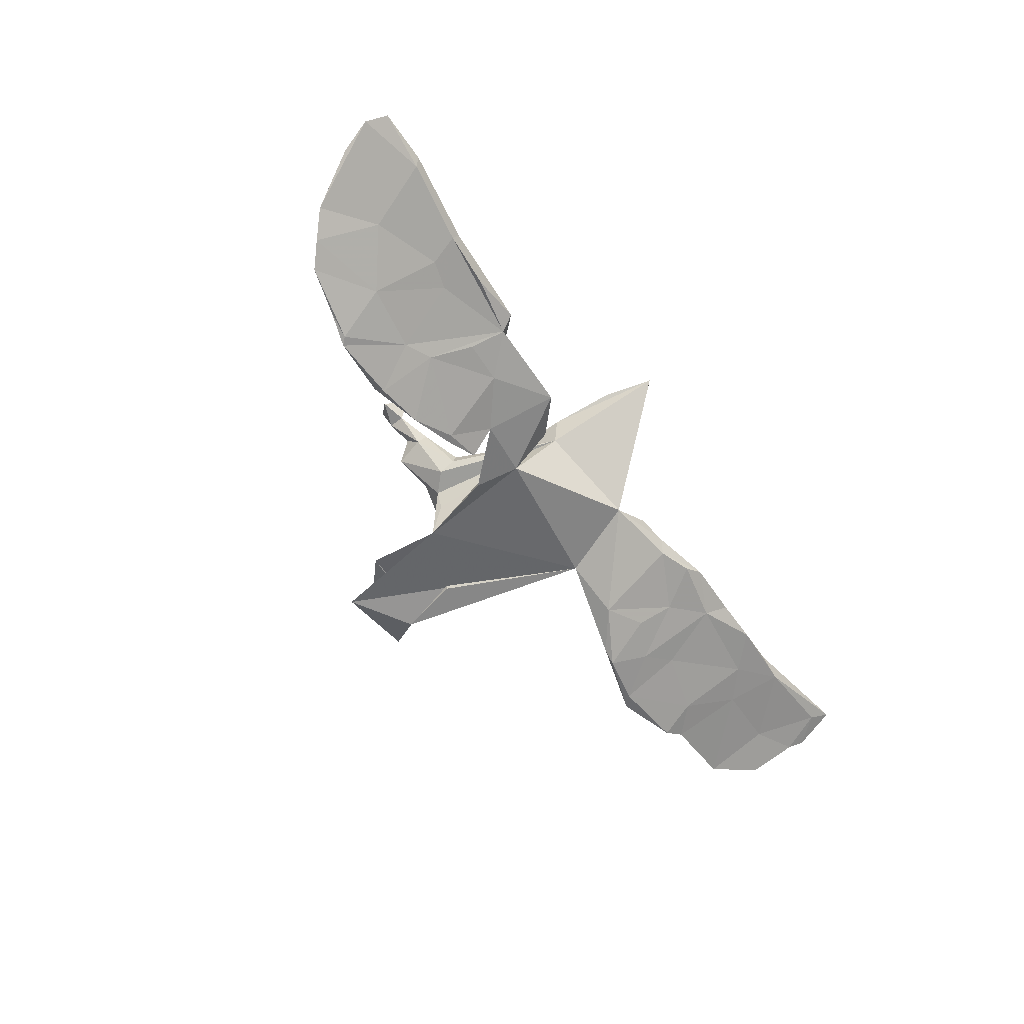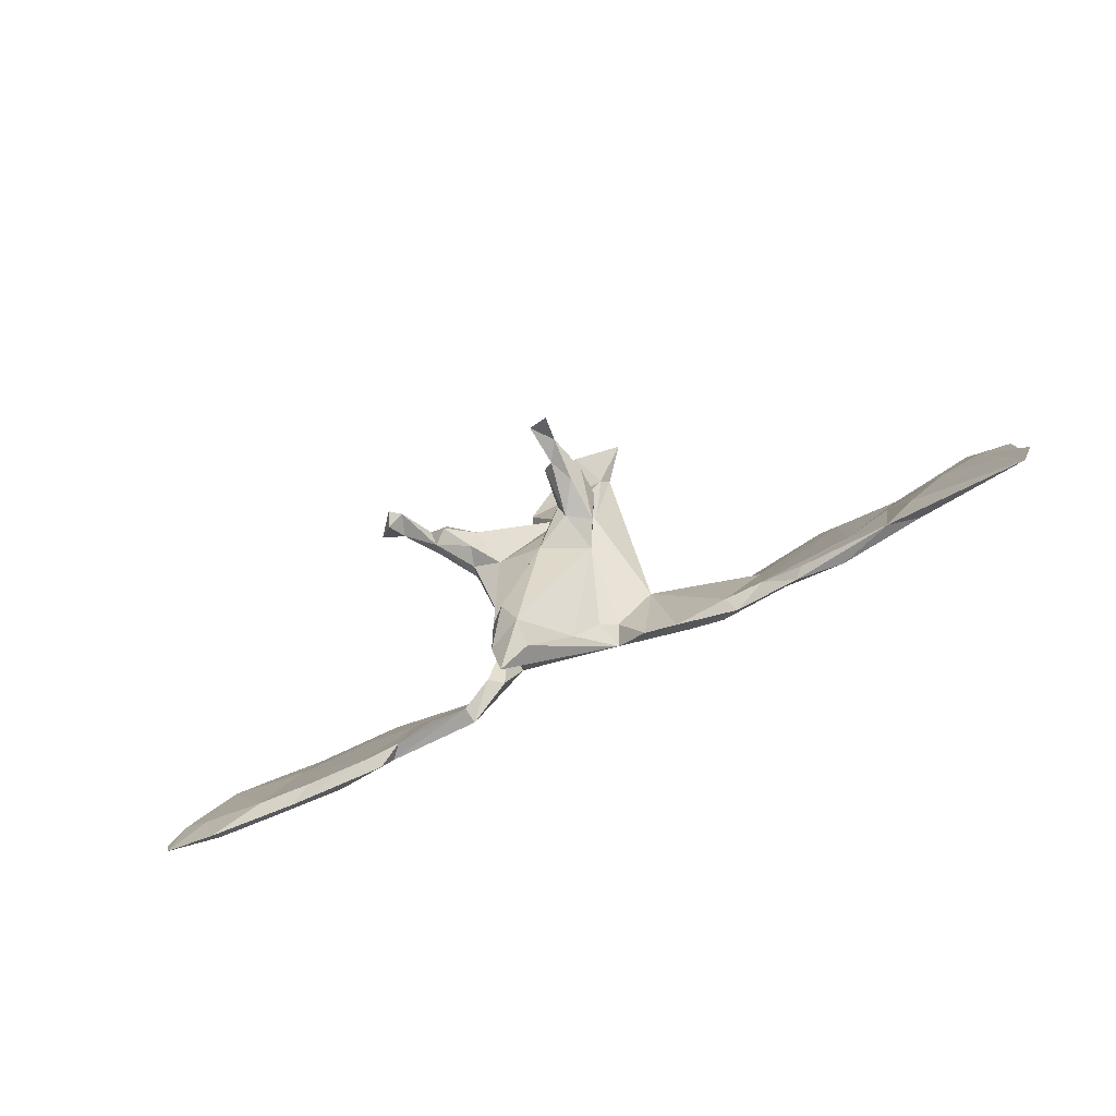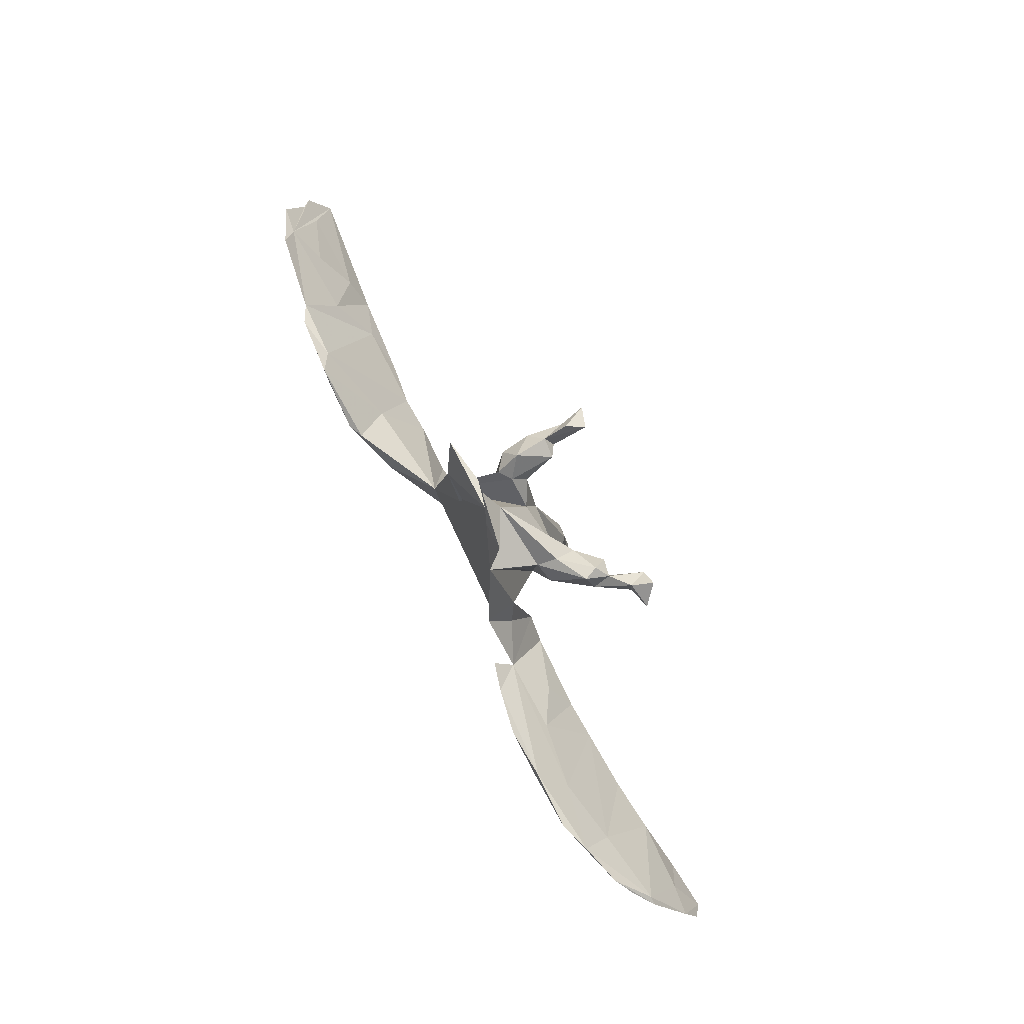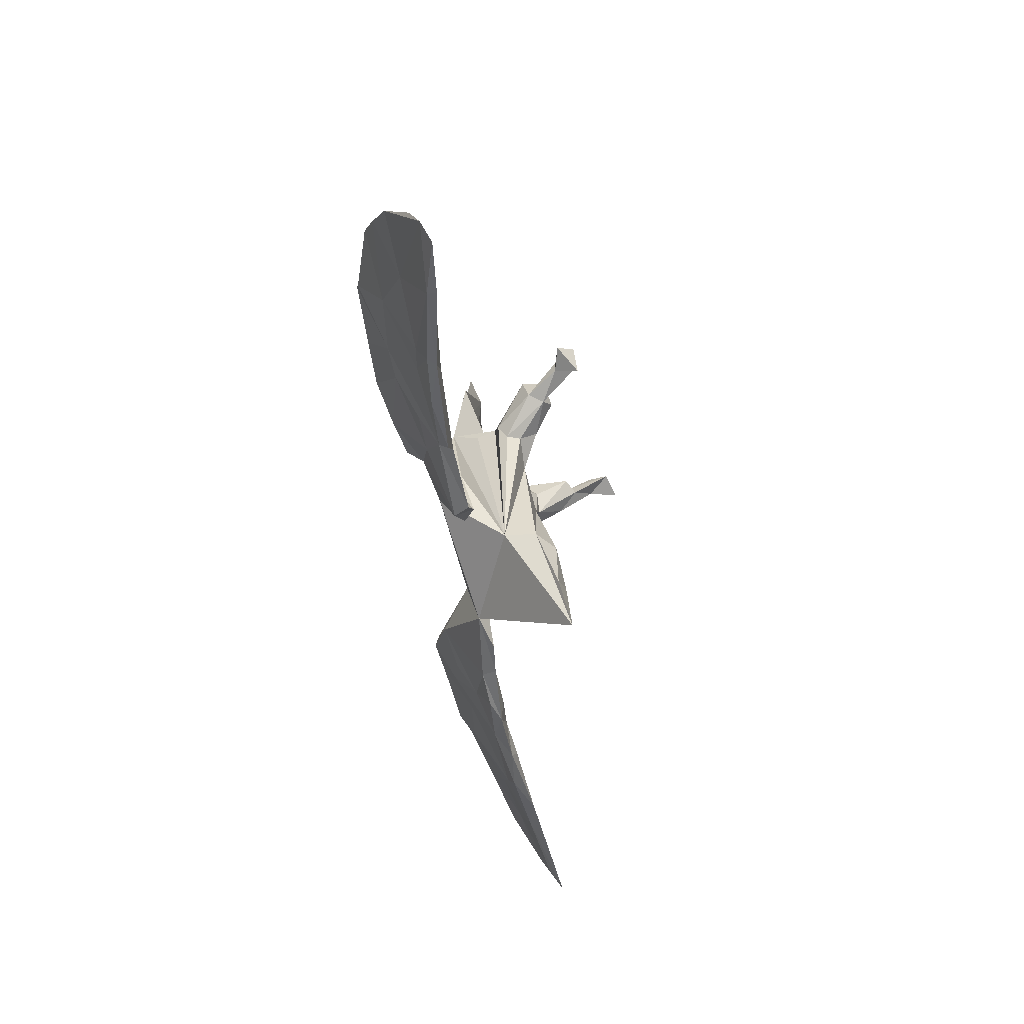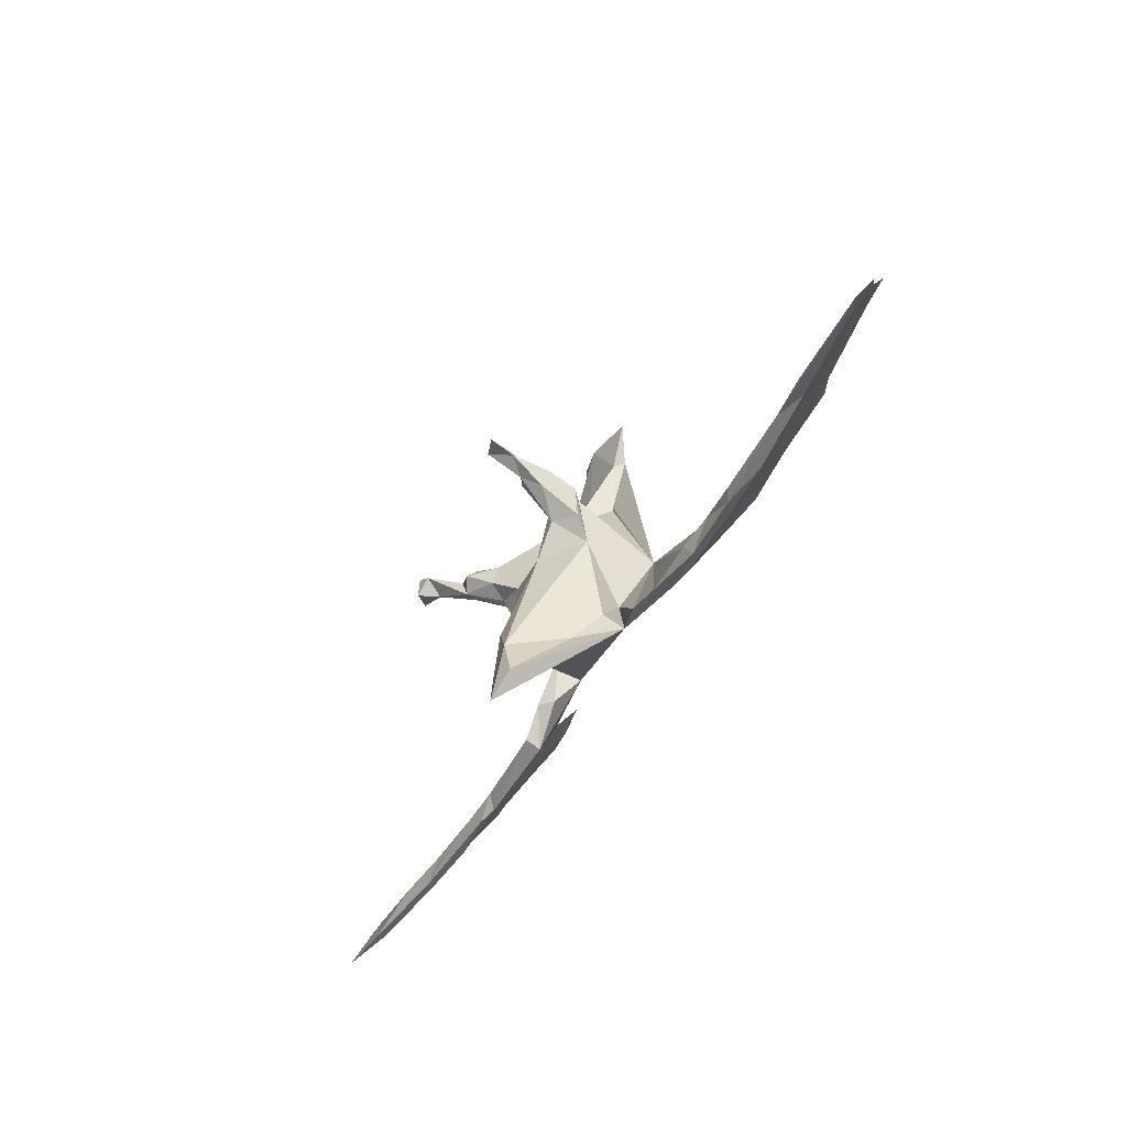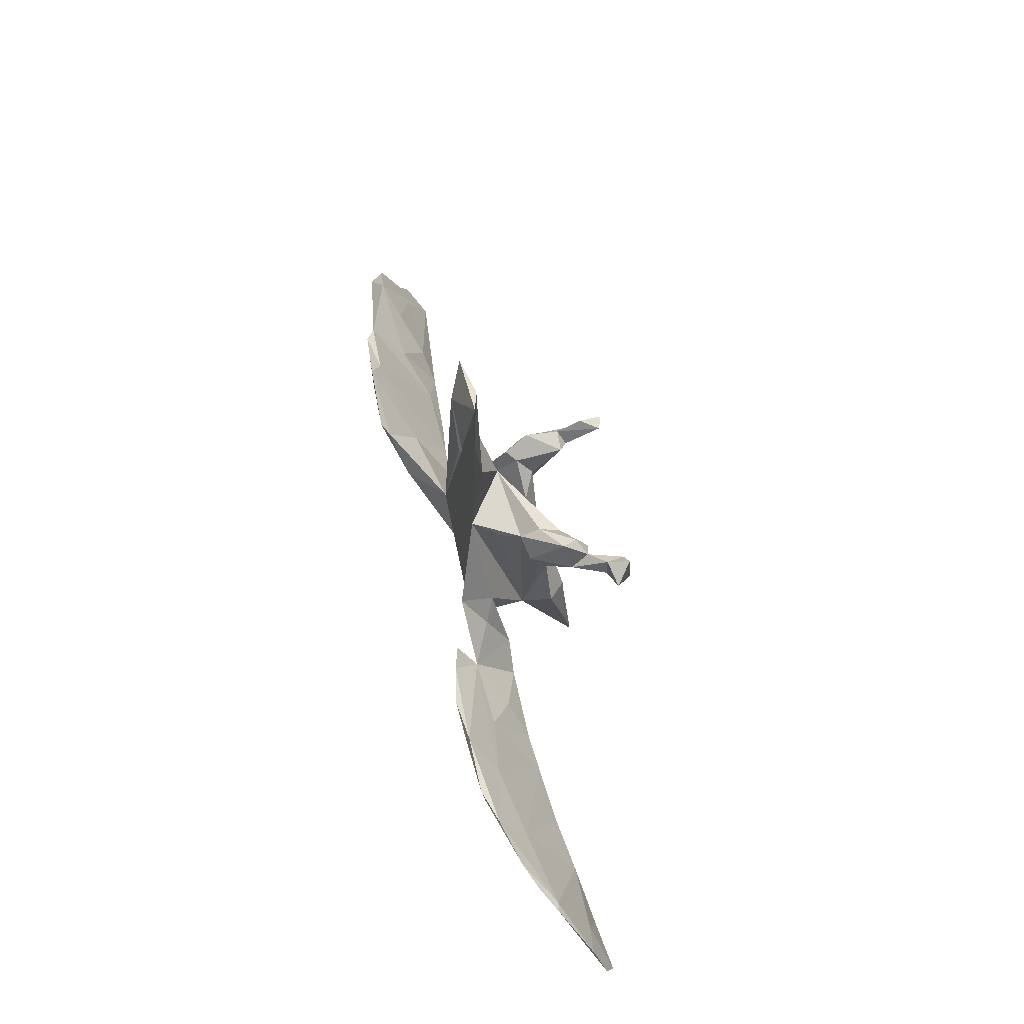
<metadata>
{"format":"obj","ext":"obj","renderer":"f3d","projection":"perspective","resolution":1024,"background":"white","views":[{"elev":-56.5,"azim":-55.1,"up":"+Z"},{"elev":-49.5,"azim":30.6,"up":"+Y"},{"elev":76.6,"azim":-117.9,"up":"+Y"},{"elev":-48.8,"azim":-82.5,"up":"+Y"},{"elev":-49.5,"azim":60.2,"up":"+Y"},{"elev":51.0,"azim":-103.7,"up":"+Y"}]}
</metadata>
<code>
v 0.8144 -0.1951 0.06396
v 0.821 -0.1238 0.02596
v 0.785 -0.1716 0.04219
v 0.726 -0.0063 -0.0411
v 0.7821 -0.02394 -0.0325
v 0.8034 -0.1018 0.01018
v 0.7679 -0.111 0.01864
v 0.7192 -0.07404 -0.009337
v 0.7009 0.03242 -0.06697
v 0.6685 -0.04815 -0.0165
v 0.5793 -0.1719 0.03474
v 0.594 -0.0829 -0.02672
v 0.6203 -0.1213 0.01951
v 0.6291 -0.1701 0.02074
v 0.5428 -0.1282 -0.01263
v 0.5638 0.02909 -0.09104
v 0.5645 -0.05552 -0.03071
v 0.5051 -0.1333 0.01077
v 0.5294 0.0428 -0.1094
v 0.5177 -0.01709 -0.07751
v 0.4529 0.0386 -0.09755
v 0.4251 -0.1641 0.02061
v 0.4908 -0.1824 0.006803
v 0.3954 0.04916 -0.122
v 0.4062 -0.04862 -0.0672
v 0.3519 -0.1488 0.009949
v 0.4111 -0.1813 0.01296
v 0.4157 0.06815 -0.1205
v 0.381 -0.151 -0.01644
v 0.3052 0.02911 -0.1255
v 0.3234 -0.05095 -0.05402
v 0.3038 -0.1863 0.007185
v 0.3515 -0.01975 -0.09131
v 0.2708 -0.1746 -0.009983
v 0.279 0.02733 -0.1141
v 0.2865 -0.05247 -0.07701
v 0.2862 -0.1557 0.01273
v 0.3087 -0.1067 -0.0422
v 0.1957 -0.1641 0.01043
v 0.2137 -0.02305 -0.0915
v 0.209 -0.157 -0.01556
v 0.1288 -0.004953 -0.03597
v 0.0811 -0.1384 -0.004536
v 0.007223 0.4059 0.003054
v 0.1397 -0.1569 0.01496
v 0.08889 -0.1028 0.009701
v 0.09819 0.1607 0.1461
v 0.09182 0.4001 -0.007733
v 0.08334 0.1805 0.2098
v 0.08178 0.1363 0.1509
v 0.07187 0.1871 0.1686
v 0.09449 0.1491 0.09377
v 0.07016 0.2073 0.2105
v 0.06059 0.1623 0.1817
v 0.09426 0.1809 0.2576
v 0.0644 0.06443 0.05353
v 0.06453 0.2014 0.1074
v 0.08482 0.09661 0.08409
v 0.05822 0.3412 -0.03166
v 0.04763 0.09964 0.1131
v 0.05984 0.17 0.06713
v 0.05997 -0.09848 0.02301
v 0.03675 0.1675 0.08284
v 0.05005 0.3284 -0.01242
v 0.05482 0.1941 0.2433
v 0.03845 0.1728 0.1667
v -0.04264 0.4154 -0.01057
v 0.03182 0.1342 0.1109
v 0.03014 0.2342 -0.02655
v -0.002654 0.0443 0.113
v 0.03501 -0.1554 0.06684
v -0.005221 0.1986 0.03633
v -0.01315 -0.179 0.1647
v -0.007964 0.1076 0.08916
v 0.006638 -0.2513 0.1632
v -0.05086 -0.115 0.153
v -0.03396 -0.2957 0.1758
v -0.083 -0.1028 0.0645
v -0.08624 -0.111 0.121
v -0.09589 0.3146 -0.01183
v -0.06443 -0.2147 0.1568
v -0.0949 0.1756 -0.03158
v -0.08945 0.06837 0.102
v -0.1101 0.1465 0.01627
v -0.1317 0.1707 0.0835
v -0.1218 0.1476 0.05101
v -0.1338 0.1117 0.1297
v -0.1311 -0.04519 -0.04645
v -0.1389 0.002805 -0.006308
v -0.1434 0.08983 0.1011
v -0.1515 0.02816 -0.06634
v -0.153 0.1177 0.06155
v -0.1298 0.1545 0.1208
v -0.137 -0.1158 0.001606
v -0.1511 0.09022 0.07764
v -0.1695 0.1472 0.1624
v -0.16 -0.1135 0.02057
v -0.1924 0.188 0.1117
v -0.1926 0.1287 0.1499
v -0.182 0.1864 0.1368
v -0.1614 -0.03739 -0.0226
v -0.2345 -0.05927 -0.05826
v -0.2043 0.1387 0.1245
v -0.2214 -0.0137 -0.09098
v -0.2465 0.1389 0.2193
v -0.2038 -0.158 0.01852
v -0.2036 0.1666 0.153
v -0.227 0.1713 0.2113
v -0.1999 -0.172 -0.00584
v -0.2419 0.1537 0.1778
v -0.2555 0.1933 0.2136
v -0.2396 0.1813 0.1787
v -0.2838 0.1656 0.1869
v -0.3633 -0.1784 -0.006872
v -0.2867 -0.009511 -0.1053
v -0.2738 0.000124 -0.1061
v -0.3754 -0.2038 0.01087
v -0.2992 -0.1118 -0.01496
v -0.3416 -0.1677 0.01339
v -0.3092 -0.1196 -0.03814
v -0.4105 -0.1765 0.01657
v -0.3573 0.01731 -0.1232
v -0.3657 -0.05686 -0.05693
v -0.3845 -0.125 -0.03984
v -0.4383 0.02694 -0.1243
v -0.4238 -0.0635 -0.07446
v -0.448 0.03918 -0.12
v -0.4646 -0.2007 -0.002062
v -0.472 -0.04456 -0.08033
v -0.4867 -0.0216 -0.07737
v -0.6023 -0.05266 -0.05565
v -0.5192 -0.1816 0.02085
v -0.501 -0.1475 -0.02246
v -0.5603 -0.2078 0.00588
v -0.5607 0.0194 -0.1186
v -0.5501 0.03055 -0.1226
v -0.5526 -0.2151 0.02036
v -0.6144 -0.1891 0.0302
v -0.5485 -0.1612 -0.01578
v -0.5808 -0.06094 -0.06909
v -0.68 -0.003842 -0.0837
v -0.6052 0.01475 -0.1037
v -0.7147 -0.03413 -0.06307
v -0.7029 -0.2366 0.04511
v -0.7925 -0.2368 0.05224
v -0.697 -0.2288 0.02823
v -0.6642 -0.1255 -0.0232
v -0.7359 -0.05862 -0.03548
v -0.7946 -0.1511 0.0141
v -0.8102 -0.204 0.03515
v -0.7402 -0.1684 0.0226
v -0.7508 -0.06644 -0.03598
f 4 2 6
f 3 6 2
f 5 4 6
f 1 2 4
f 7 1 4
f 13 1 7
f 13 7 10
f 4 10 7
f 4 13 10
f 78 88 43
f 42 43 88
f 97 109 94
f 88 94 109
f 89 97 94
f 106 109 97
f 102 106 97
f 114 109 106
f 137 132 138
f 131 138 132
f 144 138 151
f 148 151 138
f 145 144 151
f 101 97 89
f 102 97 101
f 91 102 101
f 148 138 131
f 142 148 131
f 149 151 148
f 11 1 13
f 39 42 45
f 46 45 42
f 56 46 42
f 43 45 46
f 43 62 71
f 56 71 62
f 77 78 43
f 146 145 150
f 149 150 145
f 103 112 107
f 108 107 112
f 98 103 107
f 110 112 103
f 75 43 71
f 20 16 12
f 9 12 16
f 15 20 12
f 19 16 20
f 4 9 16
f 8 12 9
f 126 122 115
f 116 115 122
f 120 126 115
f 125 122 126
f 136 129 135
f 140 135 129
f 142 136 135
f 125 129 136
f 142 130 127
f 102 127 130
f 136 142 127
f 131 130 142
f 116 127 102
f 123 102 130
f 102 104 116
f 115 116 104
f 35 31 28
f 21 28 31
f 30 35 28
f 42 31 35
f 30 24 33
f 25 33 24
f 36 30 33
f 28 24 30
f 55 53 65
f 51 65 53
f 49 55 65
f 49 53 55
f 19 28 21
f 26 21 31
f 24 19 20
f 25 24 20
f 28 19 24
f 16 19 21
f 18 16 21
f 40 42 35
f 18 22 11
f 27 11 22
f 125 136 127
f 122 125 127
f 147 139 146
f 134 146 139
f 150 147 146
f 140 139 147
f 139 133 134
f 114 134 133
f 140 133 139
f 128 134 114
f 129 114 133
f 137 134 128
f 117 128 114
f 117 119 121
f 123 121 119
f 124 120 114
f 109 114 120
f 126 120 124
f 102 109 120
f 118 119 106
f 114 106 119
f 102 118 106
f 123 119 118
f 117 114 119
f 102 88 109
f 62 43 46
f 39 45 43
f 39 43 41
f 40 41 43
f 37 42 39
f 31 42 37
f 41 38 34
f 29 34 38
f 32 41 34
f 40 38 41
f 17 13 4
f 152 143 147
f 140 147 143
f 150 152 147
f 141 143 152
f 67 42 82
f 88 82 42
f 91 82 88
f 101 89 91
f 82 91 89
f 102 91 88
f 141 148 142
f 135 141 142
f 152 148 141
f 8 5 6
f 9 4 5
f 62 46 56
f 89 94 88
f 78 89 88
f 33 29 38
f 32 34 29
f 22 18 26
f 21 26 18
f 27 22 26
f 29 25 15
f 20 15 25
f 23 29 15
f 33 25 29
f 27 29 23
f 14 23 15
f 12 14 15
f 17 18 11
f 13 17 11
f 16 18 17
f 8 14 12
f 3 14 8
f 121 131 132
f 129 133 140
f 126 124 114
f 31 37 26
f 32 26 37
f 82 44 67
f 48 67 44
f 96 99 87
f 90 87 99
f 93 96 87
f 107 99 96
f 83 87 90
f 95 90 99
f 100 96 93
f 83 93 87
f 72 93 83
f 66 68 60
f 70 60 68
f 54 66 60
f 63 68 66
f 50 58 47
f 52 47 58
f 49 50 47
f 60 58 50
f 57 47 52
f 56 52 58
f 92 103 98
f 100 98 107
f 85 100 93
f 107 96 100
f 100 85 98
f 86 98 85
f 72 85 93
f 86 85 72
f 63 66 57
f 51 57 66
f 61 63 57
f 52 61 57
f 42 63 61
f 56 61 52
f 51 47 57
f 80 44 82
f 67 48 59
f 64 59 48
f 42 67 59
f 95 103 92
f 86 92 98
f 16 17 4
f 5 8 9
f 121 130 131
f 23 14 11
f 1 11 14
f 149 145 151
f 83 78 79
f 77 79 78
f 75 77 43
f 81 79 77
f 129 125 126
f 114 129 126
f 143 141 140
f 135 140 141
f 137 121 132
f 130 121 123
f 123 118 102
f 115 102 120
f 42 40 43
f 36 38 40
f 33 38 36
f 30 36 40
f 146 144 145
f 104 102 115
f 78 82 89
f 3 1 14
f 137 144 146
f 137 138 144
f 64 48 44
f 65 51 54
f 66 54 51
f 49 65 54
f 103 99 110
f 108 110 99
f 95 99 103
f 105 110 108
f 111 105 108
f 113 110 105
f 113 105 111
f 112 113 111
f 112 110 113
f 122 127 116
f 53 49 51
f 47 51 49
f 108 112 111
f 30 40 35
f 134 137 146
f 117 137 128
f 117 121 137
f 32 39 41
f 37 39 32
f 27 32 29
f 27 26 32
f 11 27 23
f 6 3 8
f 149 152 150
f 69 59 64
f 81 73 76
f 70 76 73
f 70 79 76
f 81 76 79
f 83 79 70
f 56 70 73
f 71 56 73
f 60 70 56
f 92 78 95
f 90 95 78
f 86 78 92
f 60 56 58
f 86 84 78
f 82 78 84
f 82 84 86
f 61 56 42
f 72 42 69
f 59 69 42
f 81 77 73
f 75 73 77
f 54 50 49
f 99 107 108
f 60 50 54
f 71 73 75
f 80 64 44
f 74 83 70
f 72 83 74
f 68 74 70
f 83 90 78
f 42 72 74
f 63 74 68
f 82 86 72
f 63 42 74
f 80 82 72
f 64 80 72
f 69 64 72
f 152 149 148
f 3 2 1

</code>
